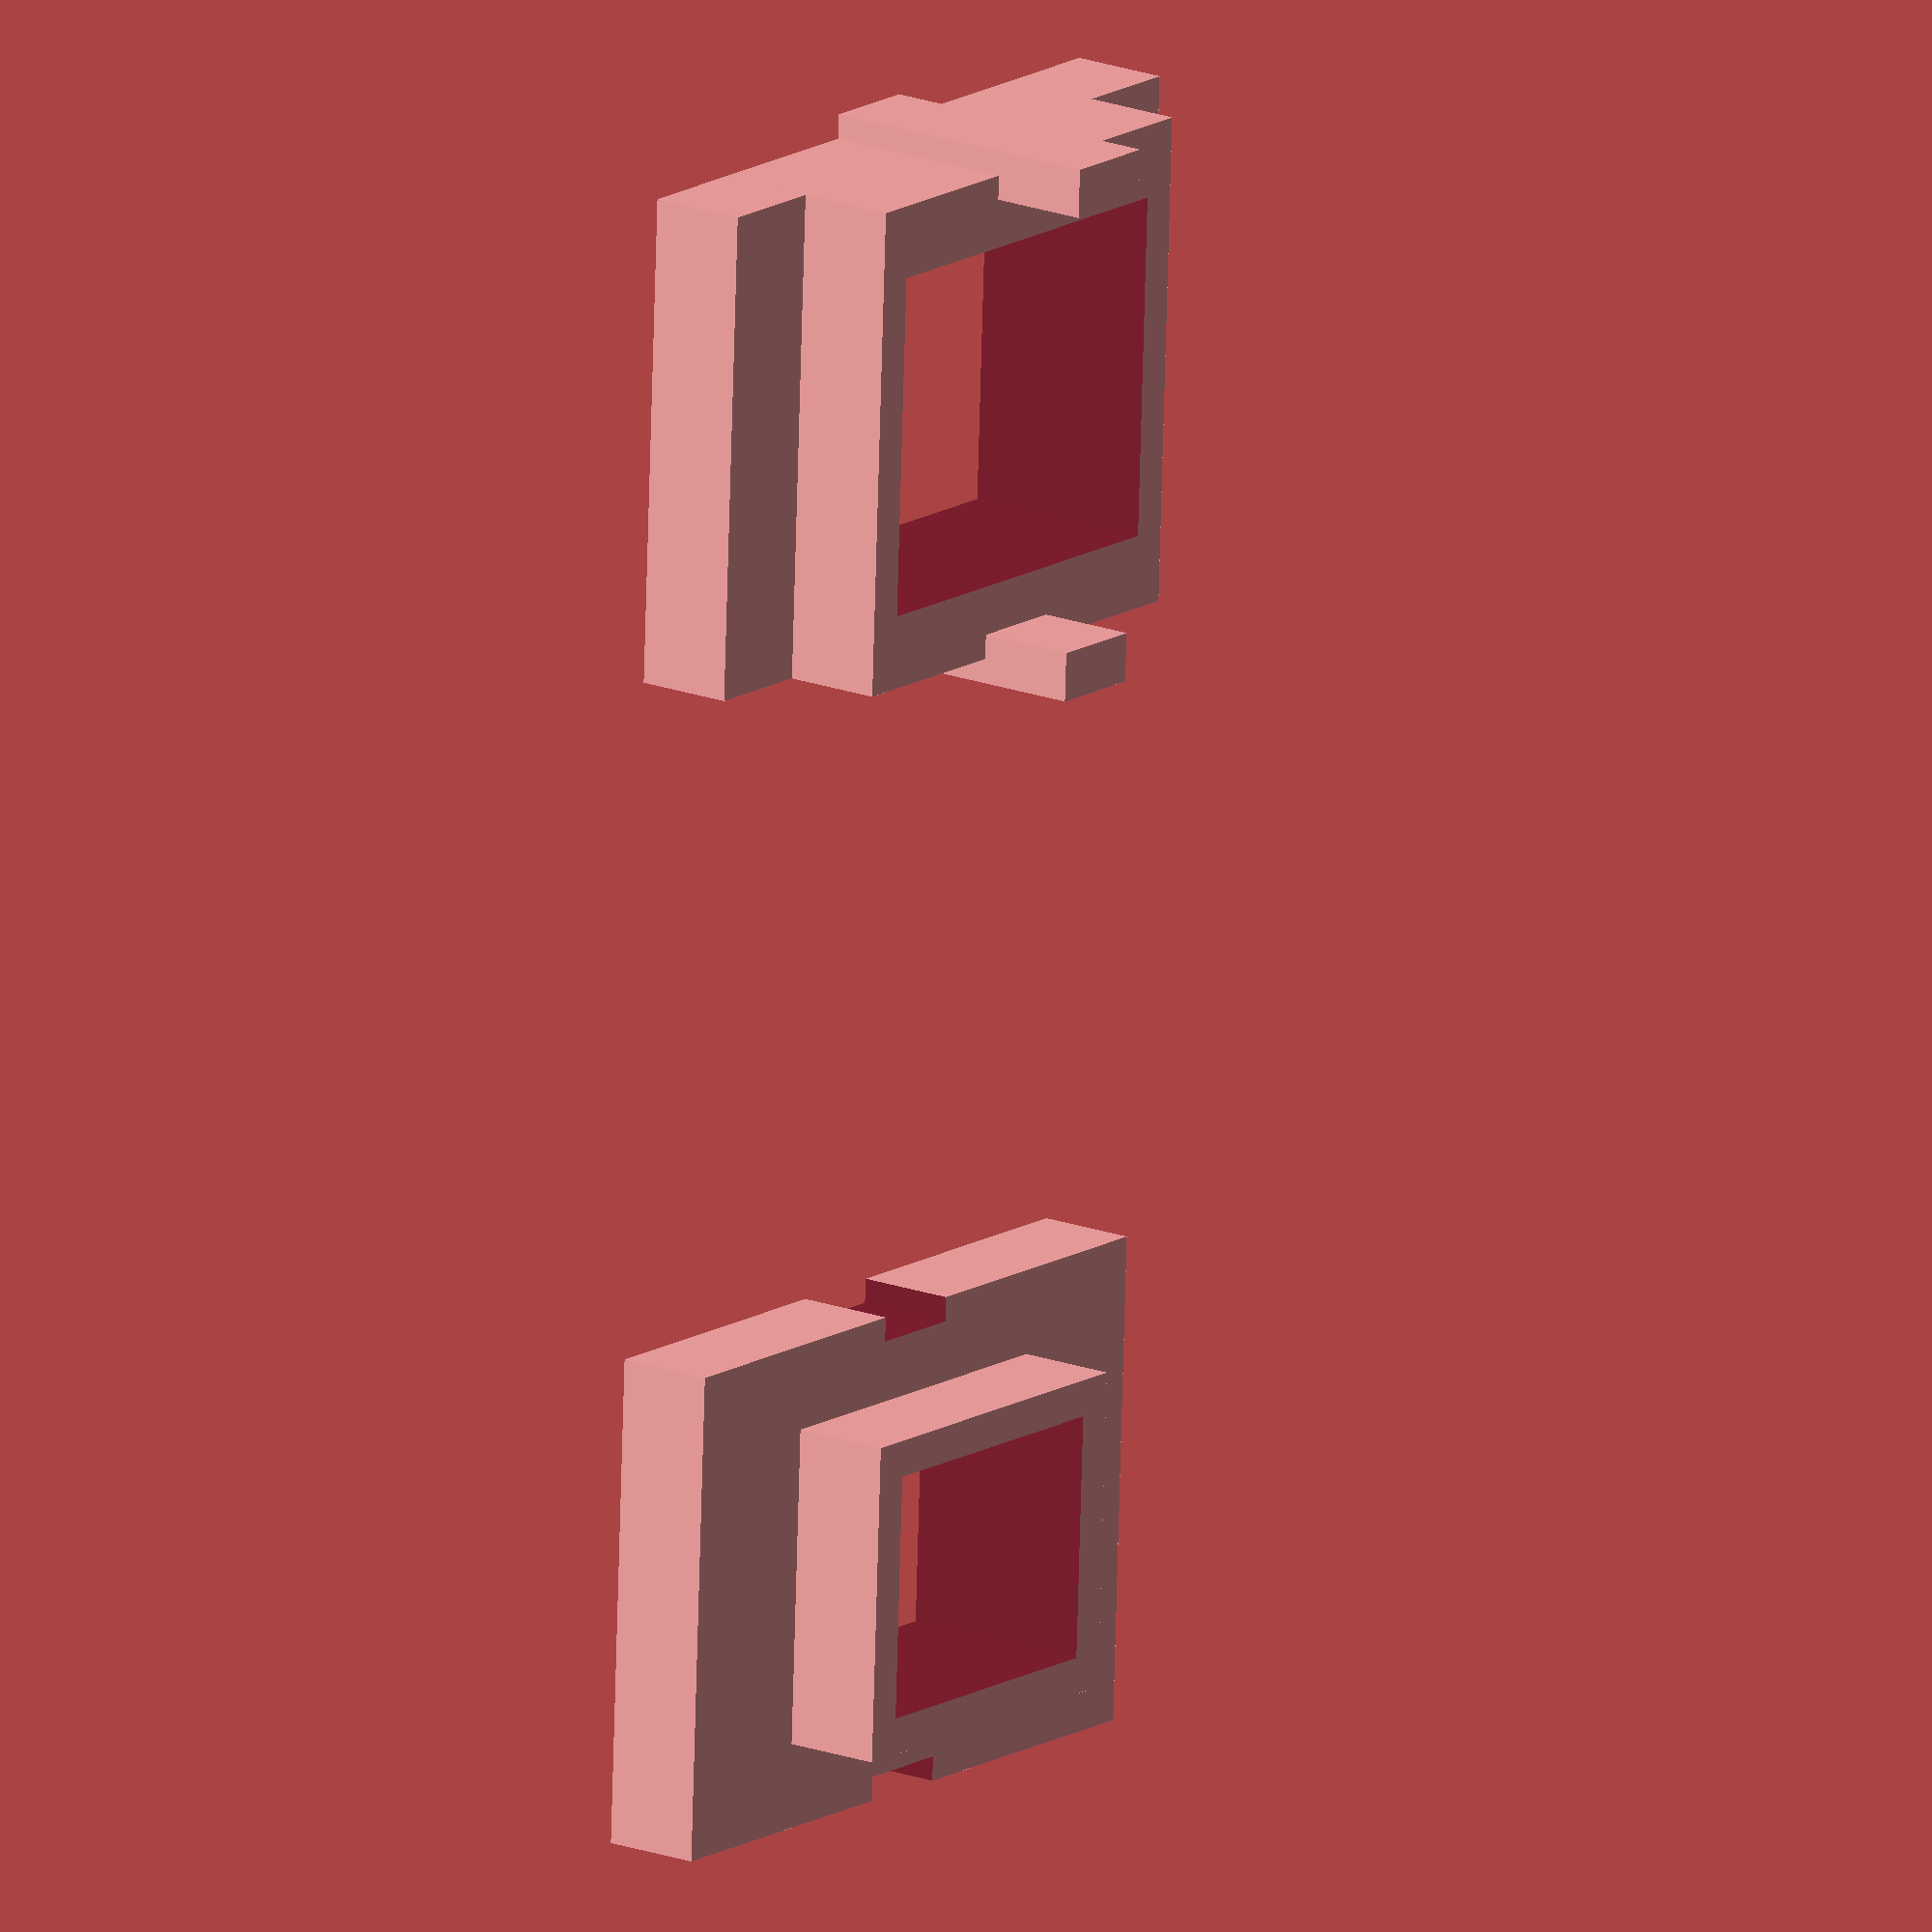
<openscad>
slot_width=10;
min_bfl=25;
max_bfl=45;

// Optics
lens_phone_distance=40;
eye_lens_distance=12;
lens_thickness=5;
lens_diameter=25;

translate( [12, 0, 0] ) slider_outside( 3 );
translate( [-12,0,0] ) slider_inside( 3 );

module slider_outside( wall )
{
    thick=2;
    inset=thick + 2/3*wall;
    pin_ht=wall+thick+1;
    length=10;
    difference()
    {
        union()
        {
            translate( [0,0,thick/2] ) cube( [ length, slot_width+2*thick, thick ], center=true );
            translate( [0,0,inset/2] ) cube( [ length, slot_width-0.5, inset ], center=true );
            translate( [-length/2,0,pin_ht/2] ) cube( [ 1, 2, pin_ht ], center=true );
            translate( [ length/2,0,pin_ht/2] ) cube( [ 1, 2, pin_ht ], center=true );
        }
        translate( [0,0,2.5] ) cube( [ 7, slot_width-2, 6 ], center=true );
    }
}

module slider_inside( wall )
{
    thick=2;
    inset=thick + 2/3*wall;
    pin_ht=wall+thick+1;
    length=10;
    difference()
    {
        union()
        {
            translate( [0,0,thick/2] ) cube( [ length, slot_width+2*thick, thick ], center=true );
            translate( [0,0,inset/2] ) cube( [ 7-0.5, slot_width-2-0.5, inset ], center=true );
        }
        translate( [0,0,2.5] ) cube( [ 5, slot_width-4, 6 ], center=true );
        translate( [-length/2,0,pin_ht/2-1] ) cube( [ 1, 2, pin_ht ], center=true );
        translate( [ length/2,0,pin_ht/2-1] ) cube( [ 1, 2, pin_ht ], center=true );
    }
}

function nominal_eye_phone_distance() = lens_phone_distance+eye_lens_distance+lens_thickness;

module optics_slots( fwidth, z_eyes, wall )
{
    translate( [ fwidth/2-wall, 0, 0] ) single_optics_mount_slot( z_eyes, wall );
    translate( [-fwidth/2+wall, 0, 0] ) single_optics_mount_slot( z_eyes, wall );
}

// Define one slot
module single_optics_mount_slot( z_eyes, wall )
{
    hull()
    {
        for( z = [ min_bfl, z_eyes-eye_lens_distance] )
        {
            translate( [0, 0, z] ) rotate( [0,90,0] ) scale( [0.5,1,1] ) cylinder( h=wall*4, r=slot_width/2, center=true );
        }
    }
}


</openscad>
<views>
elev=162.2 azim=92.6 roll=233.1 proj=o view=wireframe
</views>
